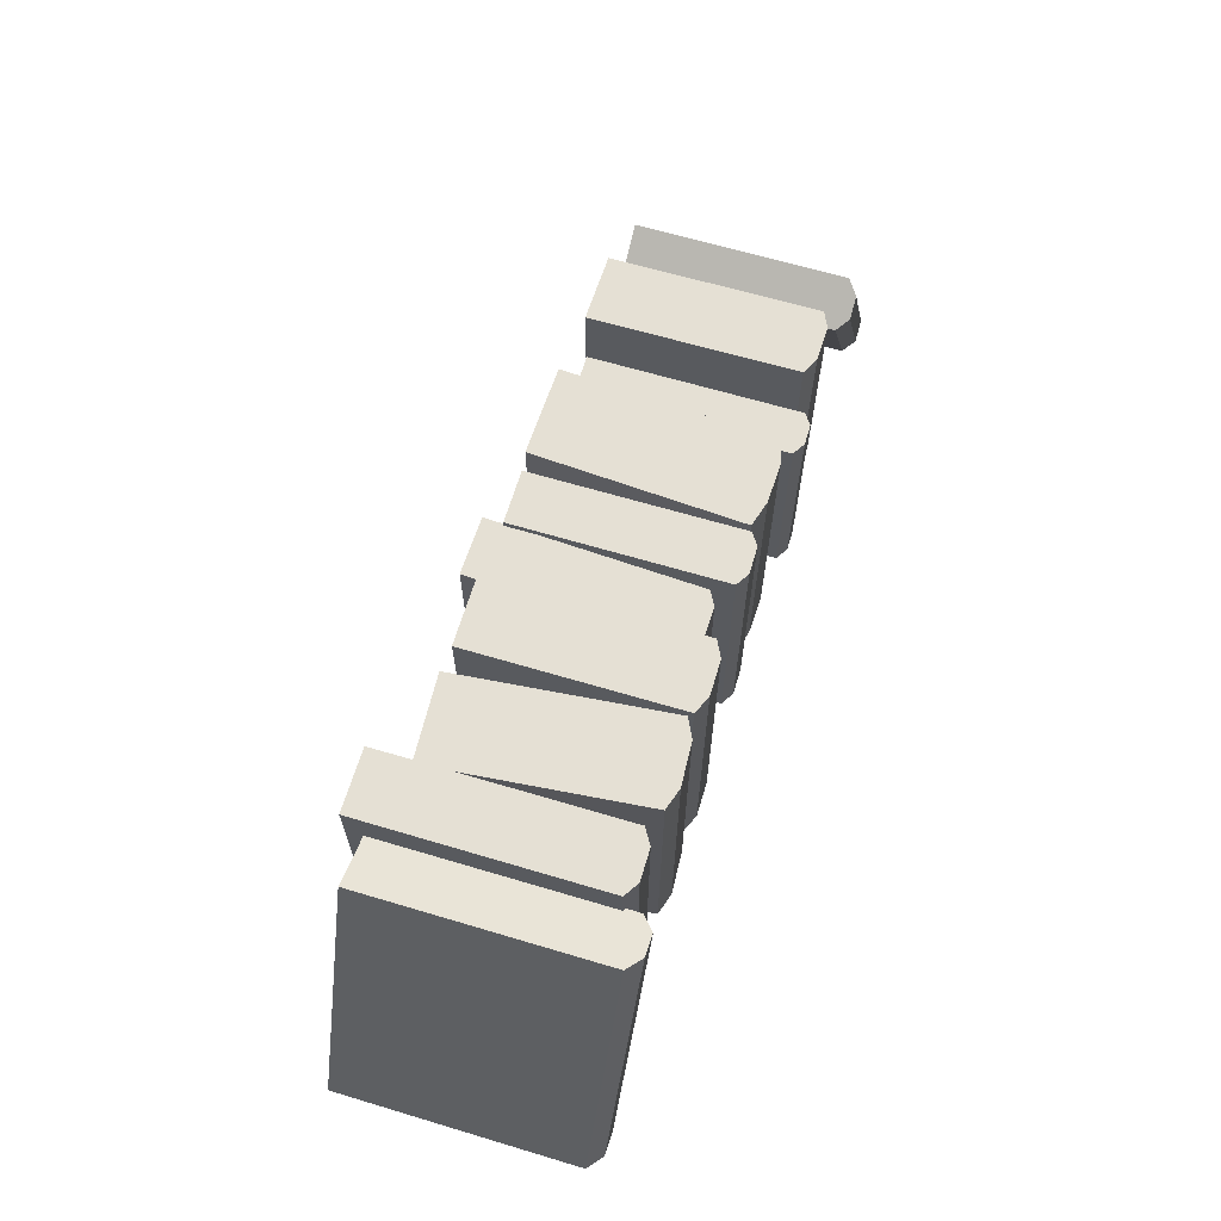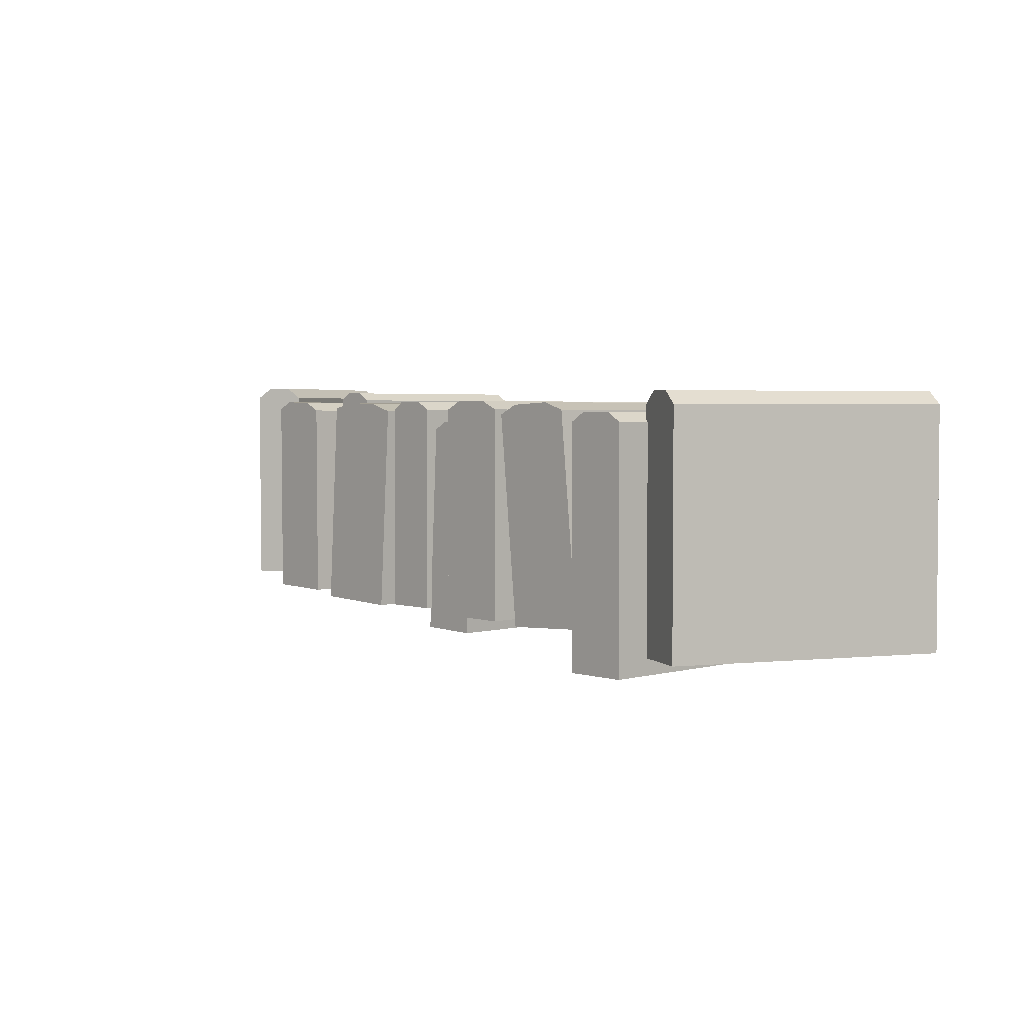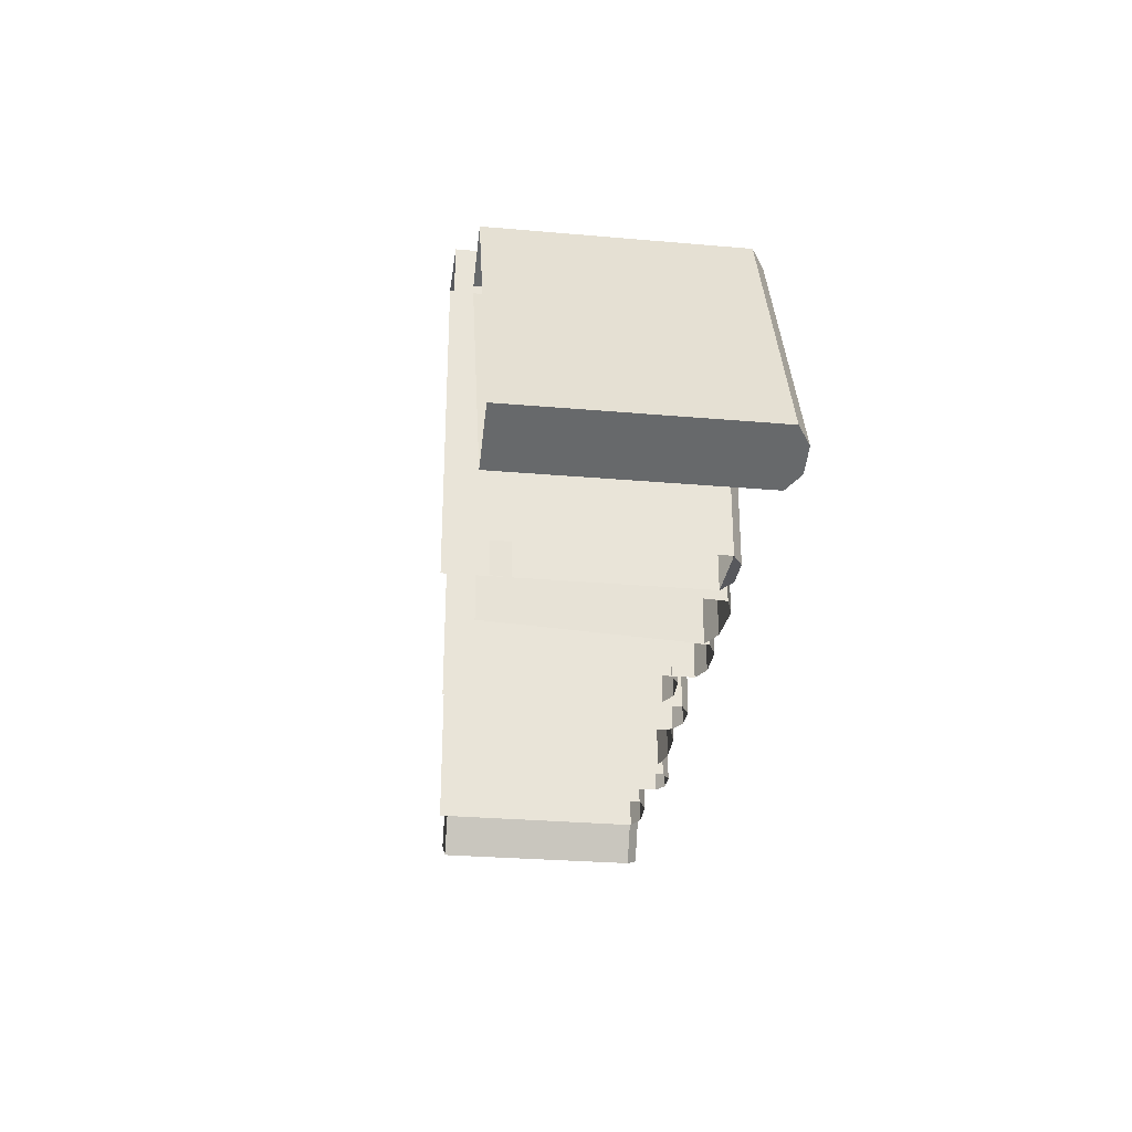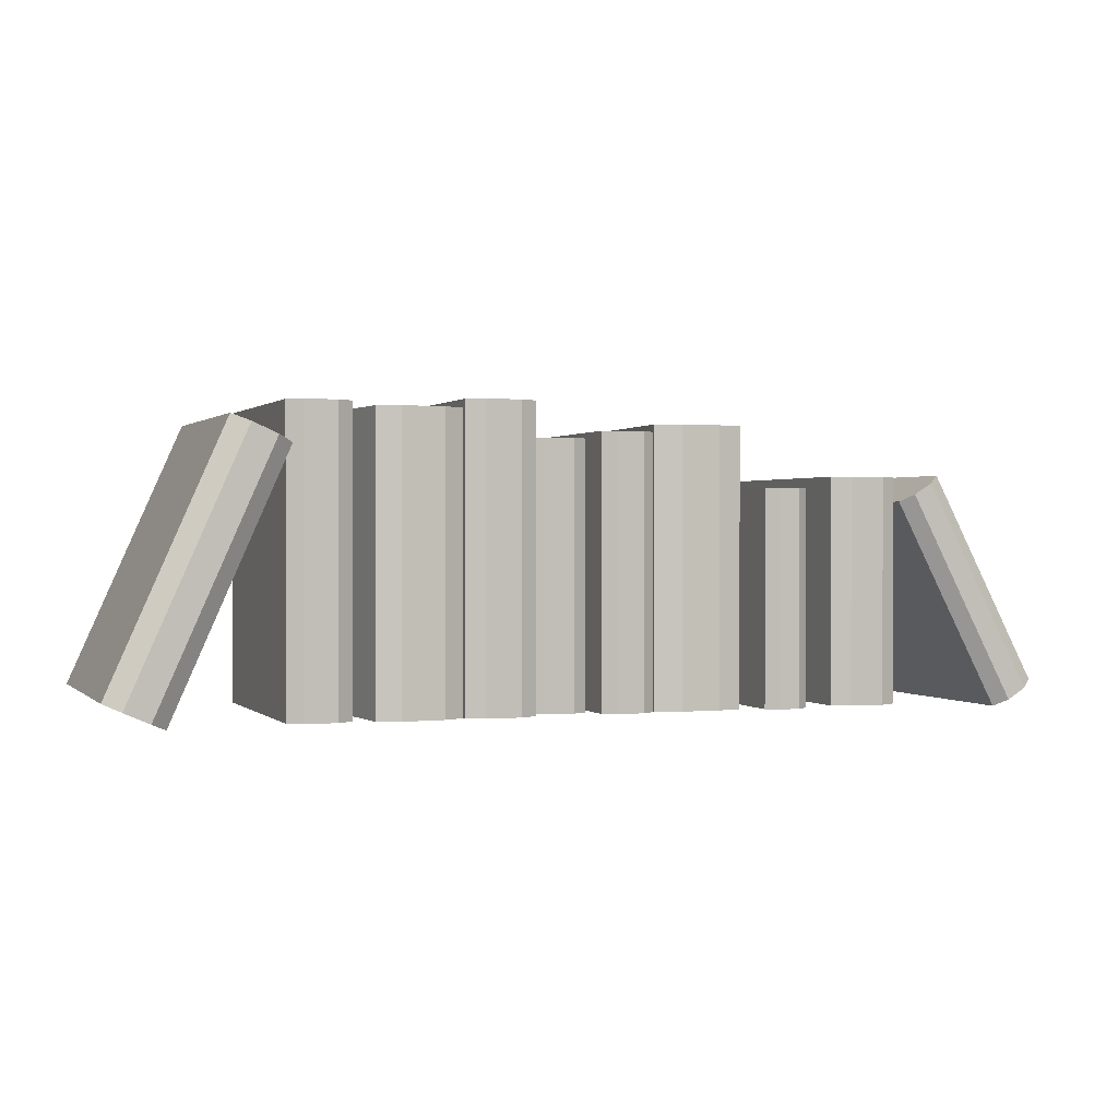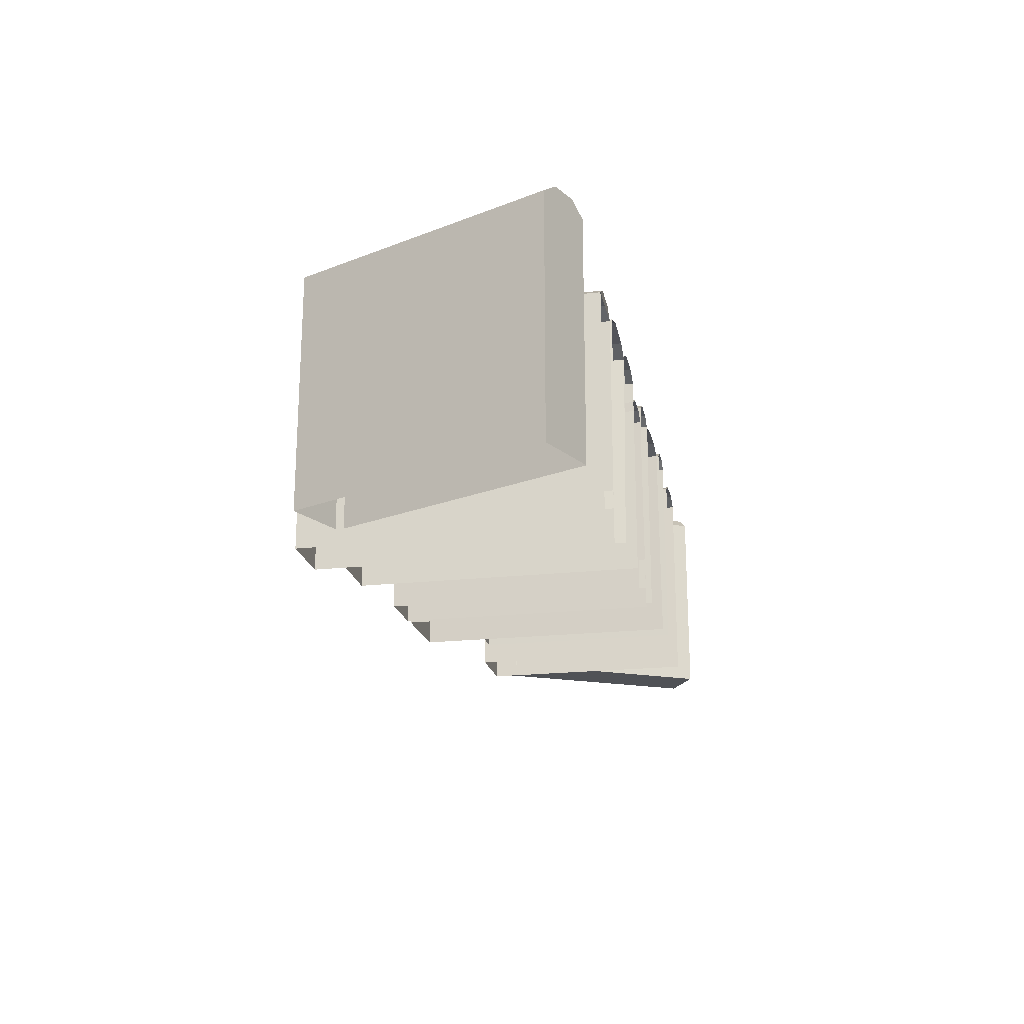
<metadata>
{"format":"obj","ext":"obj","renderer":"f3d","projection":"perspective","resolution":1024,"background":"white","views":[{"elev":65.2,"azim":-73.3,"up":"+Y"},{"elev":3.2,"azim":-133.1,"up":"+Z"},{"elev":-28.5,"azim":-97.5,"up":"+Y"},{"elev":0.8,"azim":-20.9,"up":"+Y"},{"elev":-20.8,"azim":-78.8,"up":"+Z"}]}
</metadata>
<code>
v -56.15 3.495 -14.58
v -56.15 3.495 14.09
v -42.6 33.89 -14.58
v -42.6 33.89 14.09
v -35.84 30.88 -14.58
v -35.84 30.88 14.09
v -49.38 0.4809 -14.58
v -49.38 0.4809 14.09
v -41.59 33.44 -14.58
v -36.85 31.33 -14.58
v -36.85 31.33 12.43
v -41.59 33.44 12.43
v -45.31 27.81 14.09
v -38.55 24.8 14.09
v -47.66 22.54 14.09
v -40.89 19.53 14.09
v -36.19 0.5469 -16.58
v -36.19 0.5469 12.1
v -36.19 35.64 -16.58
v -36.19 35.64 12.1
v -28.79 35.64 -16.58
v -28.79 35.64 12.1
v -28.79 0.5469 -16.58
v -28.79 0.5469 12.1
v -35.08 35.64 -16.58
v -29.89 35.64 -16.58
v -29.89 35.64 10.44
v -35.08 35.64 10.44
v -40.19 32.82 13.94
v -40.61 33 15.6
v -43.32 26.92 15.6
v -45.67 21.66 15.6
v -54.15 2.607 15.6
v -51.2 1.291 15.6
v -42.71 20.34 15.6
v -40.36 25.61 15.6
v -37.65 31.69 15.6
v -38.12 31.9 13.94
v -33.84 35.64 11.58
v -34.41 35.64 13.24
v -34.41 0.5469 13.24
v -30.65 0.5469 13.24
v -30.65 35.64 13.24
v -31.2 35.64 11.58
v -18.87 0.5469 -12.2
v -16.38 0.5469 12.92
v -18.87 35.1 -12.2
v -16.38 35.1 12.92
v -29.01 35.1 -11.66
v -26.53 35.1 13.47
v -29.01 0.5469 -11.66
v -26.53 0.5469 13.47
v -20.38 35.1 -12.12
v -27.5 35.1 -11.74
v -25.16 35.1 11.93
v -18.04 35.1 11.55
v -19.66 35.1 12.64
v -18.72 35.1 14.05
v -18.72 0.5469 14.05
v -23.87 0.5469 14.33
v -23.87 35.1 14.33
v -23.26 35.1 12.83
v -26.53 30.02 13.47
v -23.87 30.02 14.33
v -18.72 30.02 14.05
v -16.38 30.02 12.92
v -16.38 25.79 12.92
v -18.72 25.79 14.05
v -23.87 25.79 14.33
v -26.53 25.79 13.47
v -16.38 23.86 12.92
v -18.72 23.86 14.05
v -23.87 23.86 14.33
v -26.53 23.86 13.47
v -16.38 20.79 12.92
v -18.72 20.79 14.05
v -23.87 20.79 14.33
v -26.53 20.79 13.47
v -7.888 0.5469 -11.69
v -7.888 0.5469 13.5
v -7.888 36.05 -11.69
v -7.888 36.05 13.5
v -16.3 36.05 -11.69
v -16.3 36.05 13.5
v -16.3 0.5469 -11.69
v -16.3 0.5469 13.5
v -9.146 36.05 -11.69
v -15.04 36.05 -11.69
v -15.04 36.05 12.04
v -9.146 36.05 12.04
v -10.57 36.05 13.05
v -9.912 36.05 14.51
v -9.912 0.5469 14.51
v -14.18 0.5469 14.51
v -14.18 36.05 14.51
v -13.56 36.05 13.05
v -16.3 30.83 13.5
v -14.18 30.83 14.51
v -9.912 30.83 14.51
v -7.888 30.83 13.5
v -7.888 26.49 13.5
v -9.912 26.49 14.51
v -14.18 26.49 14.51
v -16.3 26.49 13.5
v -7.888 24.5 13.5
v -9.912 24.5 14.51
v -14.18 24.5 14.51
v -16.3 24.5 13.5
v -7.888 21.34 13.5
v -9.912 21.34 14.51
v -14.18 21.34 14.51
v -16.3 21.34 13.5
v 0.2901 0.5469 -14.13
v -0.9662 0.5469 11.04
v 0.2901 32.01 -14.13
v -0.9662 32.01 11.04
v -6.693 32.01 -14.32
v -7.95 32.01 10.85
v -6.693 0.5469 -14.32
v -7.95 0.5469 10.85
v -0.7321 32.01 -14.16
v -5.672 32.01 -14.3
v -6.841 32.01 9.43
v -1.93 32.01 9.563
v -3.162 32.01 10.54
v -2.696 32.01 12
v -2.696 0.5469 12
v -6.239 0.5469 11.9
v -6.239 32.01 11.9
v -5.662 32.01 10.49
v -0.9662 27.32 11.04
v -2.696 27.32 12
v -6.239 27.32 11.9
v -7.95 27.32 10.85
v -0.9662 24.91 11.04
v -2.696 24.91 12
v -6.239 24.91 11.9
v -7.95 24.91 10.85
v -0.9662 17.49 11.04
v -2.696 17.49 12
v -6.239 17.49 11.9
v -7.95 17.49 10.85
v -0.9662 14.54 11.04
v -2.696 14.54 12
v -6.239 14.54 11.9
v -7.95 14.54 10.85
v -0.9662 6.772 11.04
v -2.696 6.772 12
v -6.239 6.772 11.9
v -7.95 6.772 10.85
v -0.9662 4.165 11.04
v -2.696 4.165 12
v -6.239 4.165 11.9
v -7.95 4.165 10.85
v 6.397 0.5469 -11.69
v 6.397 0.5469 13.5
v 6.397 32.77 -11.69
v 6.397 32.77 13.5
v -0.02409 32.77 -11.69
v -0.02409 32.77 13.5
v -0.02409 0.5469 -11.69
v -0.02409 0.5469 13.5
v 5.457 32.77 -11.69
v 0.9154 32.77 -11.69
v 0.9287 32.77 12.05
v 5.444 32.77 12.05
v 4.358 32.77 13.06
v 4.852 32.77 14.51
v 4.852 0.5469 14.51
v 1.595 0.5469 14.51
v 1.595 32.77 14.51
v 2.06 32.77 13.08
v 6.397 27.96 13.5
v 4.852 27.96 14.51
v 1.595 27.96 14.51
v -0.02409 27.96 13.5
v 6.397 25.49 13.5
v 4.852 25.49 14.51
v 1.595 25.49 14.51
v -0.02409 25.49 13.5
v 6.397 17.9 13.5
v 4.852 17.9 14.51
v 1.595 17.9 14.51
v -0.02409 17.9 13.5
v 6.397 14.88 13.5
v 4.852 14.88 14.51
v 1.595 14.88 14.51
v -0.02409 14.88 13.5
v 6.397 6.922 13.5
v 4.852 6.922 14.51
v 1.595 6.922 14.51
v -0.02409 6.922 13.5
v 6.397 4.252 13.5
v 4.852 4.252 14.51
v 1.595 4.252 14.51
v -0.02409 4.252 13.5
v 18.92 0.5469 -11.5
v 17.38 0.5469 13.67
v 18.92 33.65 -11.5
v 17.38 33.65 13.67
v 8.167 33.65 -11.85
v 6.626 33.65 13.31
v 8.167 0.5469 -11.85
v 6.626 0.5469 13.31
v 17.36 33.65 -11.55
v 9.729 33.65 -11.8
v 8.275 33.65 11.95
v 15.91 33.65 12.2
v 13.8 33.65 12.94
v 14.44 33.65 14.38
v 14.44 0.5469 14.38
v 9.772 0.5469 14.23
v 9.772 33.65 14.23
v 10.49 33.65 12.83
v 17.38 29.9 13.67
v 14.44 29.9 14.38
v 9.772 29.9 14.23
v 6.626 29.9 13.31
v 17.38 27.87 13.67
v 14.44 27.87 14.38
v 9.772 27.87 14.23
v 6.626 27.87 13.31
v 17.38 14.59 13.67
v 14.44 14.59 14.38
v 9.772 14.59 14.23
v 6.626 14.59 13.31
v 17.38 10.38 13.67
v 14.44 10.38 14.38
v 9.772 10.38 14.23
v 6.626 10.38 13.31
v 25.46 0.5469 -10.4
v 25.46 0.5469 14.8
v 25.46 26.45 -10.4
v 25.46 26.45 14.8
v 20.12 26.45 -10.4
v 20.12 26.45 14.8
v 20.12 0.5469 -10.4
v 20.12 0.5469 14.8
v 24.66 26.45 -10.4
v 20.92 26.45 -10.4
v 20.92 26.45 13.52
v 24.66 26.45 13.52
v 25.46 3.137 14.8
v 20.12 3.137 14.8
v 25.46 6.474 14.8
v 20.12 6.474 14.8
v 25.46 22.75 14.8
v 20.12 22.75 14.8
v 23.73 26.45 14.49
v 24.13 26.45 15.76
v 24.13 22.75 15.76
v 24.13 6.474 15.76
v 24.13 3.137 15.76
v 24.13 0.5469 15.76
v 21.68 3.137 15.76
v 21.68 6.474 15.76
v 21.68 22.75 15.76
v 21.68 26.45 15.76
v 22.01 26.45 14.49
v 21.68 0.5469 15.76
v 37.85 0.5469 -11.6
v 37.96 0.5469 13.62
v 37.85 27.86 -11.6
v 37.96 27.86 13.62
v 29.5 27.86 -11.8
v 29.61 27.86 13.42
v 29.5 0.5469 -11.8
v 29.61 0.5469 13.42
v 36.6 27.86 -11.63
v 30.75 27.86 -11.77
v 30.85 27.86 11.98
v 36.71 27.86 12.13
v 35.3 27.86 13.1
v 35.96 27.86 14.58
v 35.96 0.5469 14.58
v 31.72 0.5469 14.47
v 31.72 27.86 14.47
v 32.33 27.86 13.03
v 56.15 3.152 -9.934
v 56.15 3.152 15.26
v 42.94 28.07 -9.934
v 42.94 28.07 15.26
v 37.78 24.91 -9.934
v 37.78 24.91 15.26
v 50.98 -4e-06 -9.934
v 50.98 -4e-06 15.26
v 42.17 27.59 -9.934
v 38.55 25.38 -9.934
v 38.55 25.38 13.8
v 42.17 27.59 13.8
v 45.58 23.08 15.26
v 40.42 19.93 15.26
v 47.87 18.76 15.26
v 42.71 15.61 15.26
v 41.11 26.94 15.12
v 41.42 27.14 16.58
v 44.06 22.15 16.58
v 46.35 17.84 16.58
v 54.62 2.224 16.58
v 52.37 0.8472 16.58
v 44.1 16.46 16.58
v 41.81 20.78 16.58
v 39.17 25.76 16.58
v 39.52 25.98 15.12
f 1 15 13 3
f 37 38 29 30
f 7 16 8
f 34 33 2 8
f 30 31 36 37
f 3 4 12 9
f 10 11 6 5
f 11 12 29 38
f 31 32 35 36
f 32 33 34 35
f 1 2 15
f 3 13 4
f 5 6 14
f 5 14 16 7
f 17 18 20 19
f 43 44 39 40
f 21 22 24 23
f 42 41 18 24
f 40 41 42 43
f 19 20 28 25
f 26 27 22 21
f 27 28 39 44
f 30 29 12 4
f 13 31 30 4
f 15 32 31 13
f 2 33 32 15
f 35 34 8 16
f 36 35 16 14
f 37 36 14 6
f 11 38 37 6
f 9 12 11 10
f 40 39 28 20
f 18 41 40 20
f 43 42 24 22
f 27 44 43 22
f 25 28 27 26
f 7 8 2 1
f 47 66 67
f 57 62 61 58
f 49 70 63
f 64 69 68 65
f 47 53 56 48
f 50 55 54 49
f 55 62 57 56
f 48 56 57 58
f 67 66 65 68
f 63 70 69 64
f 61 62 55 50
f 53 54 55 56
f 49 63 50
f 61 50 63 64
f 58 61 64 65
f 66 48 58 65
f 47 48 66
f 45 47 67 71
f 71 67 68 72
f 69 73 72 68
f 70 74 73 69
f 49 51 74 70
f 45 71 75
f 75 71 72 76
f 73 77 76 72
f 74 78 77 73
f 51 78 74
f 45 75 46
f 46 75 76 59
f 77 60 59 76
f 78 52 60 77
f 51 52 78
f 81 100 101
f 91 96 95 92
f 83 104 97
f 98 103 102 99
f 81 87 90 82
f 84 89 88 83
f 89 96 91 90
f 82 90 91 92
f 101 100 99 102
f 97 104 103 98
f 95 96 89 84
f 87 88 89 90
f 83 97 84
f 95 84 97 98
f 92 95 98 99
f 100 82 92 99
f 81 82 100
f 79 81 101 105
f 105 101 102 106
f 103 107 106 102
f 104 108 107 103
f 83 85 108 104
f 79 105 109
f 109 105 106 110
f 107 111 110 106
f 108 112 111 107
f 85 112 108
f 79 109 80
f 80 109 110 93
f 111 94 93 110
f 112 86 94 111
f 85 86 112
f 115 116 131
f 126 125 130 129
f 117 134 118
f 126 129 133 132
f 121 124 116 115
f 118 123 122 117
f 123 130 125 124
f 116 124 125 126
f 131 116 126 132
f 129 118 134 133
f 130 123 118 129
f 121 122 123 124
f 115 131 135
f 135 131 132 136
f 133 137 136 132
f 134 138 137 133
f 117 138 134
f 115 135 139
f 139 135 136 140
f 137 141 140 136
f 138 142 141 137
f 117 142 138
f 113 115 139 143
f 143 139 140 144
f 141 145 144 140
f 142 146 145 141
f 117 119 146 142
f 113 143 147
f 147 143 144 148
f 145 149 148 144
f 146 150 149 145
f 119 150 146
f 113 147 151
f 151 147 148 152
f 149 153 152 148
f 150 154 153 149
f 119 154 150
f 113 151 114
f 114 151 152 127
f 153 128 127 152
f 154 120 128 153
f 119 120 154
f 157 158 173
f 168 167 172 171
f 159 176 160
f 168 171 175 174
f 163 166 158 157
f 160 165 164 159
f 165 172 167 166
f 158 166 167 168
f 173 158 168 174
f 171 160 176 175
f 172 165 160 171
f 163 164 165 166
f 157 173 177
f 177 173 174 178
f 175 179 178 174
f 176 180 179 175
f 159 180 176
f 157 177 181
f 181 177 178 182
f 179 183 182 178
f 180 184 183 179
f 159 184 180
f 155 157 181 185
f 185 181 182 186
f 183 187 186 182
f 184 188 187 183
f 159 161 188 184
f 155 185 189
f 189 185 186 190
f 187 191 190 186
f 188 192 191 187
f 161 192 188
f 155 189 193
f 193 189 190 194
f 191 195 194 190
f 192 196 195 191
f 161 196 192
f 155 193 156
f 156 193 194 169
f 195 170 169 194
f 196 162 170 195
f 161 162 196
f 199 200 215
f 213 210 209 214
f 201 218 202
f 210 213 217 216
f 199 205 208 200
f 206 201 202 207
f 207 214 209 208
f 210 200 208 209
f 215 200 210 216
f 213 202 218 217
f 207 202 213 214
f 205 206 207 208
f 199 215 219
f 219 215 216 220
f 217 221 220 216
f 218 222 221 217
f 201 222 218
f 197 199 219 223
f 223 219 220 224
f 221 225 224 220
f 222 226 225 221
f 201 203 226 222
f 197 223 227
f 227 223 224 228
f 225 229 228 224
f 226 230 229 225
f 203 230 226
f 197 227 198
f 198 227 228 211
f 229 212 211 228
f 230 204 212 229
f 203 204 230
f 231 233 247 245
f 258 250 249 259
f 235 237 246 248
f 250 258 257 251
f 233 239 242 234
f 240 235 236 241
f 241 259 249 242
f 253 255 260 254
f 252 256 255 253
f 251 257 256 252
f 231 245 243 232
f 233 234 247
f 235 248 236
f 237 238 244 246
f 250 234 242 249
f 247 234 250 251
f 245 247 251 252
f 243 245 252 253
f 232 243 253 254
f 256 246 244 255
f 257 248 246 256
f 258 236 248 257
f 241 236 258 259
f 255 244 238 260
f 239 240 241 242
f 261 263 264 262
f 277 274 273 278
f 265 267 268 266
f 274 277 276 275
f 263 269 272 264
f 270 265 266 271
f 271 278 273 272
f 274 264 272 273
f 262 264 274 275
f 277 266 268 276
f 271 266 277 278
f 269 270 271 272
f 279 281 291 293
f 303 296 295 304
f 285 286 294
f 300 286 280 299
f 296 303 302 297
f 279 285 288 287
f 281 287 290 282
f 288 283 284 289
f 285 283 288
f 287 281 279
f 289 304 295 290
f 297 302 301 298
f 298 301 300 299
f 279 293 280
f 281 282 291
f 283 292 284
f 283 285 294 292
f 296 282 290 295
f 291 282 296 297
f 293 291 297 298
f 280 293 298 299
f 301 294 286 300
f 302 292 294 301
f 303 284 292 302
f 289 284 303 304
f 286 285 279 280
f 287 288 289 290

</code>
